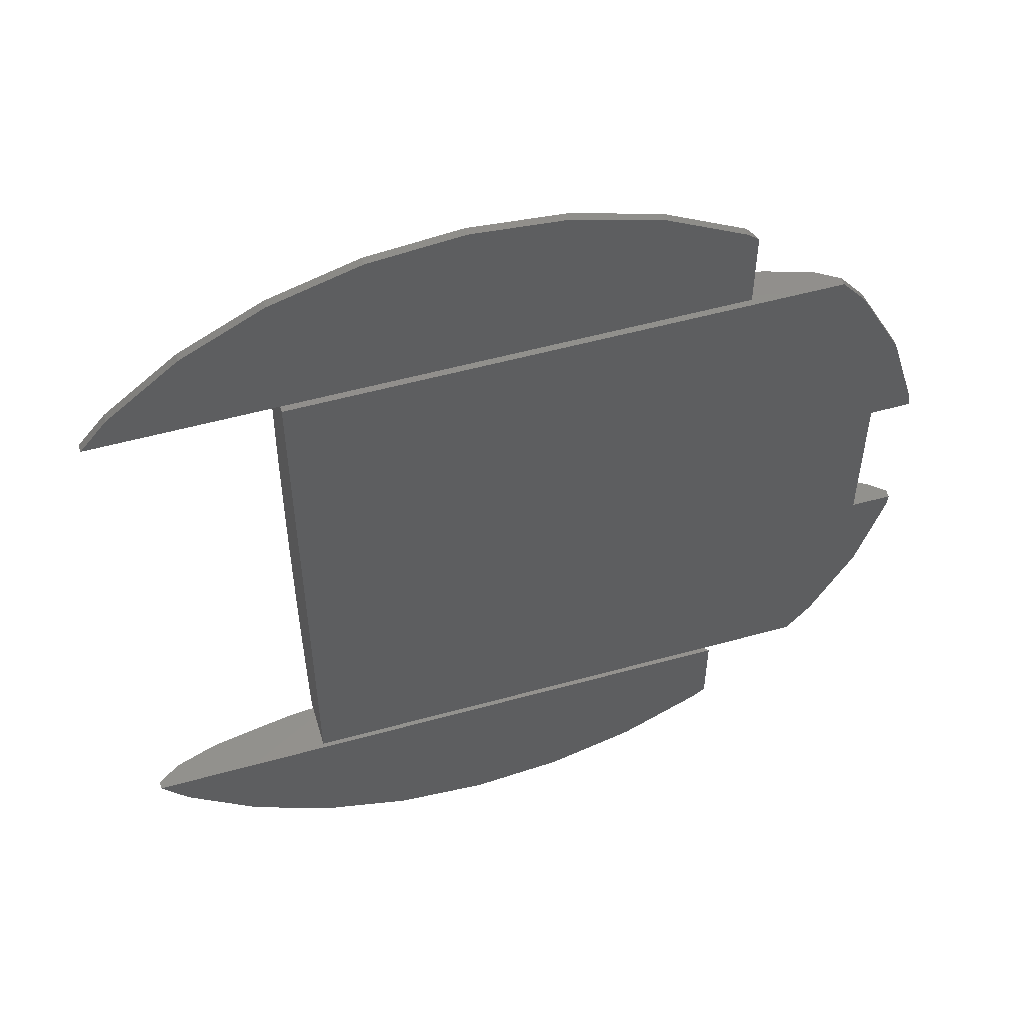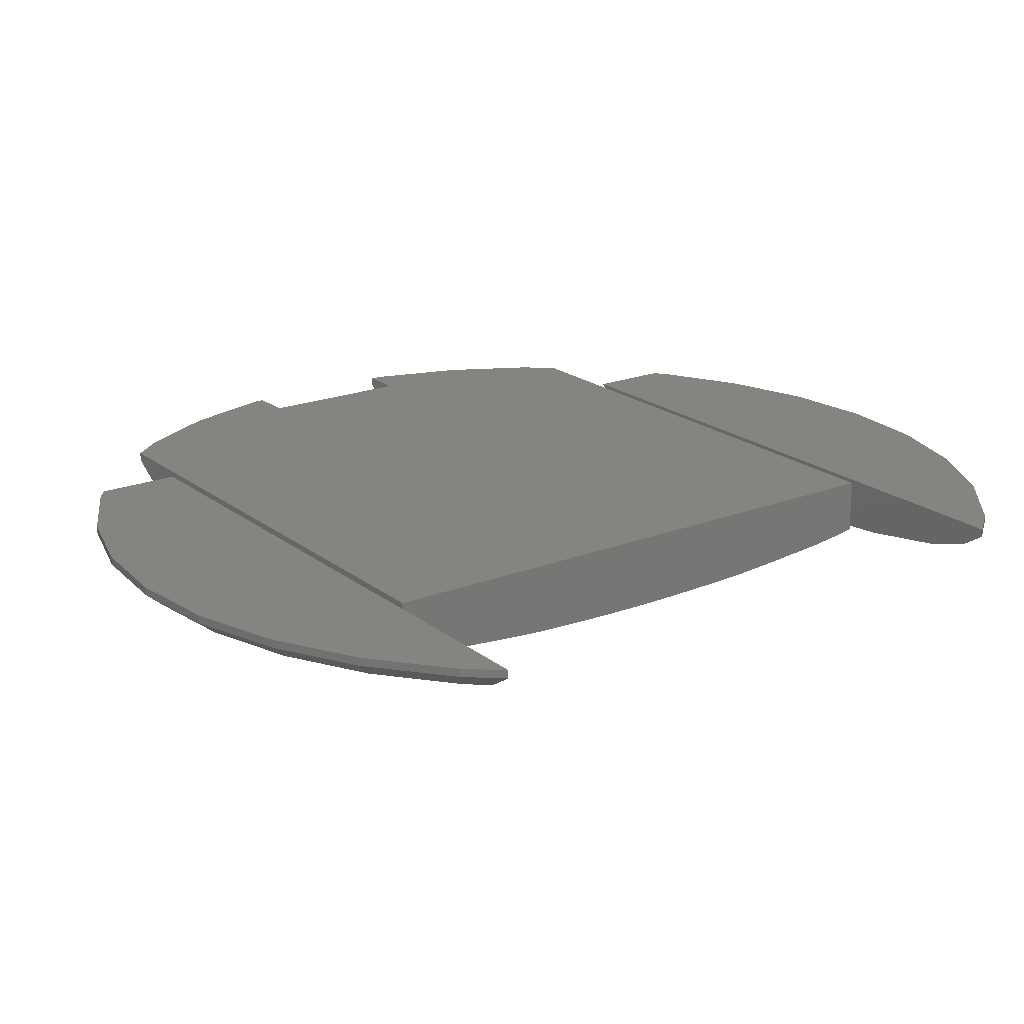
<metadata>
{"format":"stl","ext":"stl","renderer":"f3d","projection":"perspective","resolution":1024,"background":"white","views":[{"elev":53.6,"azim":-16.5,"up":"+Y"},{"elev":20.2,"azim":-125.7,"up":"+Z"}]}
</metadata>
<code>
# stl→obj: 394 verts, 784 faces
v 0 34.83 -19.14
v 0 11.76 -19.9
v -6.796 34.16 -19.14
v 47.03 31.43 -17.64
v 32.18 13.33 -19.14
v 28.96 19.35 -19.14
v -2.295 11.54 -19.9
v 0 -76 -15.47
v 0 -76.13 -15.46
v -1.291 -76 -15.46
v 0 -56.57 -17.64
v 0 -74 -15.7
v -14.31 -74 -15.54
v 105.8 0 -9.428
v 92.76 0 -12.69
v 90.98 18.1 -12.69
v -11.76 0 -19.9
v -11.54 -2.295 -19.9
v -34.16 -6.796 -19.14
v 106.1 43.94 -5.806
v 103.8 20.65 -9.428
v 97.77 40.5 -9.428
v -18.1 90.98 -12.69
v -35.5 85.7 -12.69
v -40.5 97.77 -9.428
v 77.13 51.54 -12.69
v 70.33 29.13 -15.46
v 63.3 42.29 -15.46
v -34.83 0 -19.14
v 0 -34.83 -19.14
v 6.796 -34.16 -19.14
v 76.13 0 -15.46
v 74.66 14.85 -15.46
v 51.54 -77.13 -12.69
v 58.8 -87.99 -9.428
v 35.5 -85.7 -12.69
v 42.29 63.3 -15.46
v 53.83 53.83 -15.46
v 40 40 -17.64
v 74.66 -14.85 -15.46
v 70.33 -29.13 -15.46
v 55.48 -11.04 -17.64
v -43.94 106.1 -5.806
v -58.8 87.99 -9.428
v -63.8 95.48 -5.806
v 87.99 58.8 -9.428
v 76.39 74 -9.154
v 95.48 63.8 -5.806
v 75.52 74 -9.428
v 87.11 74 -5.806
v -88.96 -76 -3.533
v -84.44 -84.44 -1.96
v -91.37 -76 -1.96
v 18.1 -90.98 -12.69
v 13.76 -76 -15.26
v 15.12 -76 -15.23
v 0 -92.76 -12.69
v 11.04 55.48 -17.64
v 21.65 52.26 -17.64
v 6.796 34.16 -19.14
v 95.48 -63.8 -5.806
v 90.03 -74 -3.906
v 87.11 -74 -5.806
v 56.57 0 -17.64
v 90.03 74 -3.906
v -81.2 81.2 -5.806
v -84.44 84.44 -1.96
v -76 76 -8.764
v -85.47 76 -5.806
v 23.3 117.1 -1.96
v 43.94 106.1 -5.806
v 22.4 112.6 -5.806
v 31.43 47.03 -17.64
v 19.35 28.96 -19.14
v 13.33 32.18 -19.14
v -74.21 76 -9.223
v -66.35 99.3 -1.96
v 40.5 97.77 -9.428
v 58.8 87.99 -9.428
v 35.5 85.7 -12.69
v -45 -15.69 -18.24
v -32.18 -13.33 -19.14
v -45 -18.64 -18.18
v 52.26 21.65 -17.64
v 34.16 6.796 -19.14
v -45 -3.509 -18.41
v -45 -8.951 -18.38
v -51.54 77.13 -12.69
v -52.91 76 -12.69
v -62.99 76 -11.09
v -23.3 -117.1 -1.96
v 0 -119.4 0.05263
v -23.3 -117.1 0.05263
v 0 -119.4 -1.96
v 43.94 -106.1 -5.806
v 22.4 -112.6 -5.806
v 20.65 -103.8 -9.428
v -66.35 -99.3 0.05263
v -84.44 -84.44 0.05263
v -66.35 -99.3 -1.96
v 1.291 -76 -15.46
v 103.8 -20.65 -9.428
v 97.77 -40.5 -9.428
v 90.98 -18.1 -12.69
v 110.3 -45.7 0.05263
v 117.1 -23.3 -1.96
v 117.1 -23.3 0.05263
v 110.3 -45.7 -1.96
v 0 -105.8 -9.428
v -18.1 -90.98 -12.69
v -4.501 10.87 -19.9
v -6.535 9.78 -19.9
v -13.33 32.18 -19.14
v 55.48 11.04 -17.64
v 52.91 76 -12.69
v 57.43 76.55 -11.86
v 57.3 76 -11.99
v 51.54 77.13 -12.69
v 74 74 -9.722
v 65.59 65.59 -12.69
v 55.35 74 -12.69
v -23.3 117.1 -1.96
v -45.7 110.3 -1.96
v -45.7 110.3 0.05263
v -23.3 117.1 0.05263
v -45 40.49 -17.17
v -40 40 -17.64
v -45 33.91 -17.64
v 45.7 110.3 -1.96
v 23.3 117.1 0.05263
v 45.7 110.3 0.05263
v -66.35 99.3 0.05263
v -45 8.951 -18.38
v -34.16 6.796 -19.14
v -45 3.509 -18.41
v 2.295 11.54 -19.9
v -45 63.56 -15.14
v -42.29 63.3 -15.46
v -45 61.08 -15.46
v -45 30.07 -17.81
v -24.63 24.63 -19.14
v -28.96 19.35 -19.14
v -45 30.81 -17.77
v -1.291 76 -15.46
v 0 92.76 -12.69
v 0 76.13 -15.46
v -13.76 76 -15.26
v -47.82 76 -13.15
v -31.48 76 -14.44
v -30.65 74 -14.8
v -29.13 70.33 -15.46
v -41.22 74 -13.96
v 93.02 -74 -1.96
v 99.3 -66.35 -1.96
v -76 -76 -8.764
v -81.2 -81.2 -5.806
v -85.47 -76 -5.806
v -51.54 -77.13 -12.69
v -35.5 -85.7 -12.69
v -58.8 -87.99 -9.428
v 65.59 -65.59 -12.69
v 74.92 -74 -9.545
v 74 -74 -9.722
v 77.13 -51.54 -12.69
v -45.7 -110.3 0.05263
v -45.7 -110.3 -1.96
v -43.94 -106.1 -5.806
v -63.8 -95.48 -5.806
v 117.5 20 0.05263
v 117.1 23.3 -1.96
v 117.1 23.3 0.05263
v 117.5 20 -1.96
v 57.43 -76.55 -11.86
v 52.91 -76 -12.69
v 57.3 -76 -11.99
v 55.35 -74 -12.69
v 109.1 10.69 -7.682
v 109.2 0 -8.064
v 106.1 -43.94 -5.806
v 11.76 0 -19.9
v 11.54 2.295 -19.9
v 52.26 -21.65 -17.64
v 34.16 -6.796 -19.14
v -15.12 76 -15.23
v 116.8 20 -2.505
v 110.3 45.7 -1.96
v -73.41 76 -9.428
v -91.37 76 -1.96
v -84.44 84.44 0.05263
v -91.37 76 0.05263
v 0 114.8 -5.806
v 0 105.8 -9.428
v -20.65 103.8 -9.428
v -45 0 -18.44
v -11.04 55.48 -17.64
v -14.31 74 -15.54
v 0 56.57 -17.64
v -14.72 74 -15.54
v 6.535 9.78 -19.9
v 4.501 10.87 -19.9
v -19.35 28.96 -19.14
v -8.317 8.317 -19.9
v -26.1 76 -14.7
v -27.17 74 -14.97
v -17.04 74 -15.46
v -21.65 52.26 -17.64
v -31.43 47.03 -17.64
v -22.4 112.6 -5.806
v 18.1 90.98 -12.69
v 14.31 -74 -15.54
v -22.4 -112.6 -5.806
v 0 -114.8 -5.806
v -45 -30.81 -17.77
v -40 -40 -17.64
v -45 -33.91 -17.64
v -24.63 -24.63 -19.14
v -74.21 -76 -9.223
v -40.5 -97.77 -9.428
v 66.35 99.3 -1.96
v 66.35 99.3 0.05263
v 13.33 -32.18 -19.14
v 21.65 -52.26 -17.64
v 75.52 -74 -9.428
v 87.99 -58.8 -9.428
v 23.3 -117.1 -1.96
v 63.3 -42.29 -15.46
v 53.83 -53.83 -15.46
v 40 -40 -17.64
v 112.6 -22.4 -5.806
v 109.1 -10.69 -7.682
v 99.3 -66.35 0.05263
v 66.35 -99.3 -1.96
v 63.54 -95.69 -5.751
v 64.42 -96.41 -4.874
v 45.7 -110.3 -1.96
v 63.48 -95.65 -5.806
v 34.83 0 -19.14
v 85.7 35.5 -12.69
v 29.13 70.33 -15.46
v 50 74.83 -13.15
v 50 76 -12.98
v 50.78 76 -12.91
v 0 74 -15.7
v 14.31 74 -15.54
v 1.291 76 -15.46
v 0 76 -15.47
v 24.63 24.63 -19.14
v 112.6 22.4 -5.806
v 109 20 -7.349
v 112.9 20 -5.806
v 34.43 74 -14.5
v 30.65 74 -14.8
v 31.34 75.66 -14.5
v -45 28.95 -17.84
v -32.18 13.33 -19.14
v -45 18.64 -18.18
v 74.92 74 -9.545
v 62.66 93.78 -6.631
v 63.48 95.65 -5.806
v -50.78 76 -12.91
v -45 67.35 -14.65
v -45 15.69 -18.24
v 24.63 -24.63 -19.14
v 31.43 -47.03 -17.64
v 19.35 -28.96 -19.14
v 9.78 6.535 -19.9
v 8.317 8.317 -19.9
v -9.78 -6.535 -19.9
v -28.96 -19.35 -19.14
v 26.1 76 -14.7
v 15.12 76 -15.23
v 27.17 74 -14.97
v 17.04 74 -15.46
v 10.87 4.501 -19.9
v -45 -28.95 -17.84
v -31.43 -47.03 -17.64
v -42.29 -63.3 -15.46
v 40.5 -97.77 -9.428
v -47.82 -76 -13.15
v -31.48 -76 -14.44
v -29.13 -70.33 -15.46
v -30.65 -74 -14.8
v -41.22 -74 -13.96
v -20.65 -103.8 -9.428
v -52.91 -76 -12.69
v -62.99 -76 -11.09
v 93.02 -74 0.05263
v 93.02 74 -1.96
v 99.3 66.35 -1.96
v 85.7 -35.5 -12.69
v 59.86 -87.12 -9.428
v 47.03 -31.43 -17.64
v 76.39 -74 -9.154
v 62.66 -93.78 -6.631
v 109 -20 -7.349
v 112.9 -20 -5.806
v 117.5 -20 -1.96
v 117.5 -20 0.05263
v 67.33 -98.49 -1.96
v 66.35 -99.3 0.05263
v 69.34 -96.84 0.05263
v 32.18 -13.33 -19.14
v 11.54 -2.295 -19.9
v -11.54 2.295 -19.9
v 30.2 76 -14.5
v 14.72 74 -15.54
v 50 74 -13.26
v -6.535 -9.78 -19.9
v -4.501 -10.87 -19.9
v -13.33 -32.18 -19.14
v 110.3 45.7 0.05263
v 116.8 -20 -2.505
v 0 119.4 -1.96
v -88.96 76 -3.533
v 20.65 103.8 -9.428
v 63.54 95.69 -5.751
v 67.33 98.49 -1.96
v 69.34 96.84 0.05263
v 0 119.4 0.05263
v 8.317 -8.317 -19.9
v 6.535 -9.78 -19.9
v -45 45 -16.85
v -45 74 -13.67
v -9.78 6.535 -19.9
v -91.37 -76 0.05263
v 28.96 -19.35 -19.14
v -45 -30.07 -17.81
v 10.87 -4.501 -19.9
v 9.78 -6.535 -19.9
v -6.796 -34.16 -19.14
v -11.04 -55.48 -17.64
v -50.78 -76 -12.91
v -45 -63.56 -15.14
v -45 -67.35 -14.65
v -45 -40.49 -17.17
v -45 -45 -16.85
v -45 -74 -13.67
v -26.1 -76 -14.7
v -27.17 -74 -14.97
v 0 -11.76 -19.9
v 11.04 -55.48 -17.64
v -2.295 -11.54 -19.9
v 4.501 -10.87 -19.9
v 59.86 87.12 -9.428
v 13.76 76 -15.26
v 64.42 96.41 -4.874
v 99.3 66.35 0.05263
v 93.02 74 0.05263
v -10.87 -4.501 -19.9
v 2.295 -11.54 -19.9
v -19.35 -28.96 -19.14
v -10.87 4.501 -19.9
v -8.317 -8.317 -19.9
v -21.65 -52.26 -17.64
v 31.34 -75.66 -14.5
v 34.43 -74 -14.5
v 29.13 -70.33 -15.46
v 30.65 -74 -14.8
v -15.12 -76 -15.23
v -17.04 -74 -15.46
v -45 -61.08 -15.46
v -73.41 -76 -9.428
v 42.29 -63.3 -15.46
v 50 -76 -12.98
v 50.78 -76 -12.91
v 50 -74.83 -13.15
v 50 -74 -13.26
v 45.7 -110.3 0.05263
v 23.3 -117.1 0.05263
v -13.76 -76 -15.26
v -14.72 -74 -15.54
v 26.1 -76 -14.7
v 27.17 -74 -14.97
v 17.04 -74 -15.46
v 30.2 -76 -14.5
v 14.72 -74 -15.54
v 69.34 -76 0.05263
v 69.34 76 0.05263
v 107 20 0.05263
v 107 -20 0.05263
v -45 74 0.05263
v -45 -74 0.05263
v -25 76 -3
v 50 74 -3
v 50 76 -3
v -25 74 -3
v -25 76 -14.5
v -25 74 -14.5
v -25 -74 -3
v 50 -76 -3
v 50 -74 -3
v -25 -76 -3
v -25 -76 -14.5
v -25 -74 -14.5
f 1 2 3
f 4 5 6
f 2 7 3
f 8 9 10
f 11 12 13
f 14 15 16
f 17 18 19
f 20 21 22
f 23 24 25
f 26 27 28
f 17 19 29
f 30 31 11
f 15 32 33
f 34 35 36
f 37 38 39
f 40 41 42
f 43 44 45
f 43 25 44
f 46 47 48
f 47 46 49
f 50 48 47
f 51 52 53
f 54 55 56
f 55 54 57
f 58 59 60
f 61 62 63
f 64 40 42
f 65 48 50
f 45 66 67
f 66 68 69
f 70 71 72
f 73 74 75
f 66 76 68
f 76 66 45
f 77 45 67
f 78 79 80
f 81 82 83
f 82 81 19
f 84 85 5
f 86 19 87
f 88 89 90
f 91 92 93
f 92 91 94
f 95 96 97
f 52 98 99
f 98 52 100
f 57 101 55
f 101 57 9
f 102 103 104
f 105 106 107
f 106 105 108
f 57 109 110
f 59 73 75
f 111 112 113
f 27 114 84
f 27 84 4
f 38 28 39
f 115 116 117
f 116 115 118
f 119 120 121
f 122 43 123
f 122 124 125
f 124 122 123
f 126 127 128
f 129 130 131
f 130 129 70
f 123 132 124
f 132 123 77
f 133 134 135
f 60 75 136
f 137 138 139
f 140 141 142
f 141 140 143
f 123 43 45
f 144 145 146
f 145 144 147
f 148 24 149
f 24 148 88
f 150 151 152
f 153 61 154
f 61 153 62
f 37 39 73
f 87 19 81
f 155 156 157
f 158 159 160
f 161 162 163
f 162 161 164
f 100 165 98
f 165 100 166
f 167 91 166
f 156 168 52
f 167 166 168
f 169 170 171
f 170 169 172
f 173 174 175
f 174 173 34
f 161 163 176
f 32 40 64
f 14 177 178
f 177 14 21
f 15 104 40
f 108 154 61
f 106 108 179
f 4 84 5
f 85 180 181
f 84 114 85
f 42 182 183
f 23 147 184
f 147 23 145
f 5 85 181
f 170 172 185
f 186 20 48
f 48 20 46
f 187 45 44
f 45 187 76
f 188 189 67
f 189 188 190
f 191 192 193
f 135 29 194
f 29 135 134
f 86 29 19
f 29 86 194
f 195 196 197
f 196 195 198
f 75 199 200
f 134 17 29
f 201 202 141
f 193 23 25
f 23 184 203
f 204 205 151
f 206 113 207
f 197 3 195
f 90 44 88
f 44 90 187
f 122 208 43
f 24 203 149
f 203 24 23
f 204 151 150
f 192 209 145
f 8 101 9
f 11 210 12
f 211 212 91
f 213 214 215
f 214 213 216
f 166 93 165
f 93 166 91
f 156 217 168
f 217 156 155
f 218 167 160
f 219 131 220
f 131 219 129
f 221 222 31
f 223 164 224
f 164 223 162
f 96 225 212
f 226 227 228
f 229 179 102
f 230 14 178
f 14 230 102
f 179 108 61
f 102 179 103
f 231 108 105
f 108 231 154
f 232 233 234
f 233 232 235
f 235 236 233
f 236 235 95
f 33 64 114
f 237 183 180
f 64 237 85
f 46 238 26
f 16 15 33
f 239 240 37
f 241 118 242
f 241 239 118
f 240 239 241
f 71 79 78
f 243 244 197
f 146 245 246
f 73 39 247
f 20 248 21
f 22 21 16
f 186 170 20
f 21 14 16
f 177 21 249
f 249 248 250
f 248 249 21
f 20 22 46
f 118 251 80
f 251 239 252
f 239 251 118
f 80 251 253
f 254 255 256
f 191 193 208
f 123 45 77
f 77 189 132
f 189 77 67
f 120 257 26
f 257 120 119
f 71 258 79
f 258 71 259
f 112 202 201
f 88 260 89
f 261 138 137
f 262 255 134
f 255 262 256
f 4 6 247
f 263 264 265
f 6 266 267
f 268 269 82
f 73 247 74
f 3 7 113
f 70 72 191
f 209 270 271
f 272 239 273
f 192 23 193
f 192 145 23
f 195 205 198
f 205 195 151
f 243 197 196
f 146 246 144
f 25 24 44
f 24 88 44
f 5 274 266
f 83 82 275
f 216 276 214
f 214 276 277
f 54 97 109
f 278 95 97
f 97 96 212
f 168 166 100
f 168 100 52
f 211 91 167
f 160 167 168
f 159 279 280
f 279 159 158
f 281 282 283
f 284 211 167
f 285 158 286
f 52 157 156
f 157 52 51
f 287 154 231
f 154 287 153
f 48 288 289
f 288 48 65
f 290 224 164
f 40 104 41
f 35 173 291
f 173 35 34
f 182 41 292
f 104 103 290
f 61 63 293
f 212 94 91
f 95 294 236
f 294 95 35
f 229 106 179
f 229 295 296
f 295 229 102
f 230 295 102
f 14 102 104
f 15 14 104
f 291 294 35
f 107 297 298
f 297 107 106
f 299 300 232
f 300 299 301
f 183 302 303
f 304 17 134
f 16 33 27
f 27 33 114
f 114 64 85
f 85 237 180
f 305 80 253
f 270 80 305
f 80 270 209
f 252 239 272
f 58 273 239
f 273 58 306
f 118 115 242
f 37 121 120
f 307 37 240
f 121 37 307
f 120 38 37
f 308 309 310
f 3 113 206
f 239 59 58
f 58 244 306
f 244 58 197
f 171 186 311
f 186 171 170
f 229 312 106
f 312 229 296
f 297 106 312
f 46 22 238
f 28 4 39
f 26 49 46
f 49 26 257
f 26 238 27
f 313 70 191
f 129 71 70
f 67 314 188
f 69 67 66
f 67 69 314
f 193 25 43
f 208 193 43
f 72 315 191
f 259 129 316
f 129 259 71
f 317 220 318
f 220 317 219
f 313 125 319
f 125 313 122
f 320 265 321
f 322 138 127
f 138 322 139
f 207 141 127
f 201 141 207
f 148 260 88
f 138 152 151
f 261 152 138
f 152 261 323
f 202 324 142
f 5 181 274
f 39 4 247
f 28 27 4
f 59 75 60
f 60 136 2
f 75 200 136
f 151 206 207
f 113 201 207
f 254 142 255
f 142 254 140
f 143 127 141
f 127 143 128
f 72 71 315
f 191 315 192
f 52 325 53
f 325 52 99
f 326 263 320
f 275 269 327
f 269 275 82
f 113 112 201
f 276 281 277
f 142 324 255
f 328 302 329
f 330 11 331
f 332 158 285
f 333 277 334
f 335 214 336
f 215 214 335
f 109 97 212
f 110 109 284
f 36 278 54
f 278 97 54
f 332 279 158
f 283 277 281
f 334 283 337
f 283 334 277
f 159 338 110
f 338 159 280
f 281 339 282
f 218 284 167
f 110 284 218
f 33 32 64
f 32 15 40
f 303 302 328
f 42 41 182
f 340 30 330
f 74 267 199
f 228 264 263
f 31 341 11
f 292 226 228
f 41 226 292
f 293 224 61
f 224 293 223
f 179 61 224
f 104 290 41
f 290 164 41
f 299 232 234
f 263 265 320
f 309 342 310
f 321 221 343
f 116 79 344
f 79 116 118
f 79 118 80
f 195 206 151
f 195 3 206
f 345 209 271
f 209 345 145
f 145 245 146
f 245 145 345
f 248 185 250
f 185 248 170
f 170 248 20
f 120 26 28
f 120 28 38
f 238 16 27
f 22 16 238
f 313 191 122
f 191 208 122
f 70 319 130
f 319 70 313
f 316 219 346
f 219 316 129
f 219 317 346
f 315 209 192
f 71 78 315
f 289 186 48
f 347 288 348
f 288 347 289
f 18 349 82
f 350 31 340
f 141 202 142
f 308 310 351
f 349 268 82
f 322 127 126
f 151 207 138
f 207 127 138
f 247 6 267
f 343 221 350
f 37 73 239
f 239 73 59
f 58 60 197
f 1 60 2
f 74 247 267
f 262 134 133
f 324 352 255
f 18 82 19
f 342 340 330
f 30 11 330
f 353 216 269
f 7 111 113
f 340 31 30
f 354 281 276
f 216 351 276
f 342 330 310
f 327 216 213
f 216 327 269
f 36 355 356
f 356 34 36
f 356 357 34
f 357 356 358
f 57 54 109
f 109 212 284
f 284 212 211
f 35 95 278
f 35 278 36
f 310 330 354
f 359 110 338
f 360 339 281
f 354 331 281
f 330 331 354
f 336 277 361
f 277 336 214
f 361 277 333
f 159 218 160
f 159 110 218
f 160 286 158
f 286 160 362
f 168 362 160
f 362 168 217
f 237 64 183
f 64 42 183
f 292 228 263
f 222 341 31
f 41 164 226
f 222 357 341
f 227 363 228
f 34 364 365
f 357 366 364
f 366 357 363
f 357 364 34
f 265 221 321
f 265 264 221
f 227 161 363
f 174 34 365
f 366 363 367
f 363 176 367
f 176 363 161
f 103 224 290
f 103 179 224
f 225 368 369
f 368 225 235
f 235 300 368
f 300 235 232
f 302 326 329
f 329 326 320
f 180 183 303
f 258 344 79
f 315 78 209
f 78 80 209
f 311 289 347
f 289 311 186
f 6 5 266
f 268 353 269
f 352 304 255
f 255 304 134
f 75 74 199
f 197 60 1
f 197 1 3
f 353 351 216
f 353 308 351
f 57 10 9
f 10 57 370
f 110 370 57
f 370 110 359
f 212 225 94
f 94 369 92
f 369 94 225
f 360 331 371
f 331 360 281
f 13 331 11
f 331 13 371
f 310 354 276
f 351 310 276
f 182 292 302
f 183 182 302
f 372 54 56
f 357 373 374
f 36 375 355
f 36 372 375
f 372 36 54
f 357 358 373
f 210 341 376
f 341 210 11
f 341 374 376
f 374 341 357
f 226 161 227
f 164 161 226
f 221 31 350
f 264 363 357
f 228 363 264
f 303 181 180
f 328 181 303
f 328 274 181
f 329 274 328
f 329 266 274
f 320 266 329
f 320 267 266
f 321 267 320
f 321 199 267
f 343 199 321
f 343 200 199
f 350 200 343
f 350 136 200
f 340 136 350
f 340 2 136
f 342 2 340
f 342 7 2
f 309 7 342
f 309 111 7
f 308 111 309
f 308 112 111
f 353 112 308
f 353 202 112
f 268 202 353
f 268 324 202
f 349 324 268
f 349 352 324
f 18 352 349
f 18 304 352
f 304 18 17
f 95 235 225
f 95 225 96
f 326 292 263
f 302 292 326
f 264 222 221
f 264 357 222
f 377 300 301
f 377 368 300
f 377 369 368
f 377 92 369
f 377 93 92
f 377 165 93
f 377 98 165
f 325 98 377
f 98 325 99
f 220 378 318
f 131 378 220
f 130 378 131
f 319 378 130
f 125 378 319
f 124 378 125
f 132 378 124
f 190 132 189
f 132 190 378
f 379 171 311
f 171 379 169
f 348 379 347
f 347 379 311
f 380 107 298
f 107 380 105
f 380 231 105
f 381 379 348
f 379 381 380
f 382 380 381
f 287 380 382
f 380 287 231
f 383 384 385
f 384 383 386
f 69 190 314
f 190 69 68
f 190 68 76
f 187 190 76
f 90 190 187
f 190 90 383
f 89 383 90
f 260 383 89
f 148 383 260
f 149 383 148
f 203 383 149
f 383 203 387
f 184 387 203
f 387 270 305
f 387 184 147
f 144 387 147
f 387 345 270
f 270 345 271
f 387 144 345
f 144 245 345
f 245 144 246
f 314 190 188
f 190 383 378
f 385 378 383
f 385 117 378
f 385 115 117
f 385 242 115
f 242 385 241
f 272 251 252
f 50 348 65
f 348 50 47
f 348 47 384
f 257 47 49
f 119 47 257
f 47 119 384
f 121 384 119
f 384 121 307
f 65 348 288
f 348 384 381
f 386 381 384
f 152 381 386
f 381 152 323
f 204 386 388
f 386 150 152
f 251 272 388
f 273 388 272
f 386 204 150
f 244 388 273
f 388 205 204
f 244 273 306
f 243 388 244
f 388 196 205
f 205 196 198
f 388 243 196
f 251 305 253
f 388 305 251
f 305 388 387
f 384 241 385
f 241 384 240
f 240 384 307
f 388 383 387
f 383 388 386
f 318 346 317
f 258 346 318
f 346 258 316
f 316 258 259
f 318 344 258
f 378 344 318
f 344 378 116
f 116 378 117
f 389 390 391
f 390 389 392
f 375 372 393
f 392 325 377
f 392 377 390
f 175 390 377
f 174 390 175
f 365 390 174
f 390 365 364
f 286 325 392
f 155 325 217
f 157 325 155
f 325 157 51
f 325 51 53
f 325 362 217
f 325 286 362
f 392 285 286
f 392 332 285
f 392 279 332
f 392 280 279
f 338 392 393
f 392 338 280
f 55 393 372
f 55 372 56
f 101 393 55
f 359 393 370
f 393 359 338
f 10 393 101
f 393 10 370
f 10 101 8
f 391 287 382
f 391 382 389
f 283 382 337
f 382 283 389
f 282 389 283
f 339 389 282
f 389 339 394
f 360 394 339
f 394 373 356
f 356 373 358
f 13 394 360
f 394 374 373
f 13 360 371
f 12 394 13
f 394 210 374
f 374 210 376
f 394 12 210
f 293 287 391
f 287 62 153
f 63 287 293
f 287 63 62
f 163 293 391
f 293 162 223
f 293 163 162
f 391 176 163
f 176 391 367
f 375 356 355
f 394 375 393
f 375 394 356
f 391 366 367
f 364 391 390
f 391 364 366
f 393 389 394
f 389 393 392
f 377 173 175
f 377 291 173
f 301 291 377
f 291 301 294
f 234 294 301
f 294 233 236
f 294 234 233
f 234 301 299
f 379 177 249
f 379 178 177
f 380 178 379
f 178 380 230
f 230 380 295
f 312 298 297
f 298 312 380
f 296 380 312
f 380 296 295
f 185 169 379
f 169 185 172
f 379 250 185
f 250 379 249
f 261 381 323
f 137 381 261
f 139 381 137
f 322 381 139
f 126 381 322
f 128 381 126
f 143 381 128
f 140 381 143
f 254 381 140
f 256 381 254
f 262 381 256
f 133 381 262
f 135 381 133
f 194 381 135
f 86 381 194
f 382 86 87
f 382 87 81
f 382 81 83
f 382 83 275
f 382 275 327
f 382 327 213
f 382 213 215
f 382 215 335
f 382 335 336
f 382 336 361
f 382 361 333
f 382 333 334
f 382 334 337
f 86 382 381

</code>
